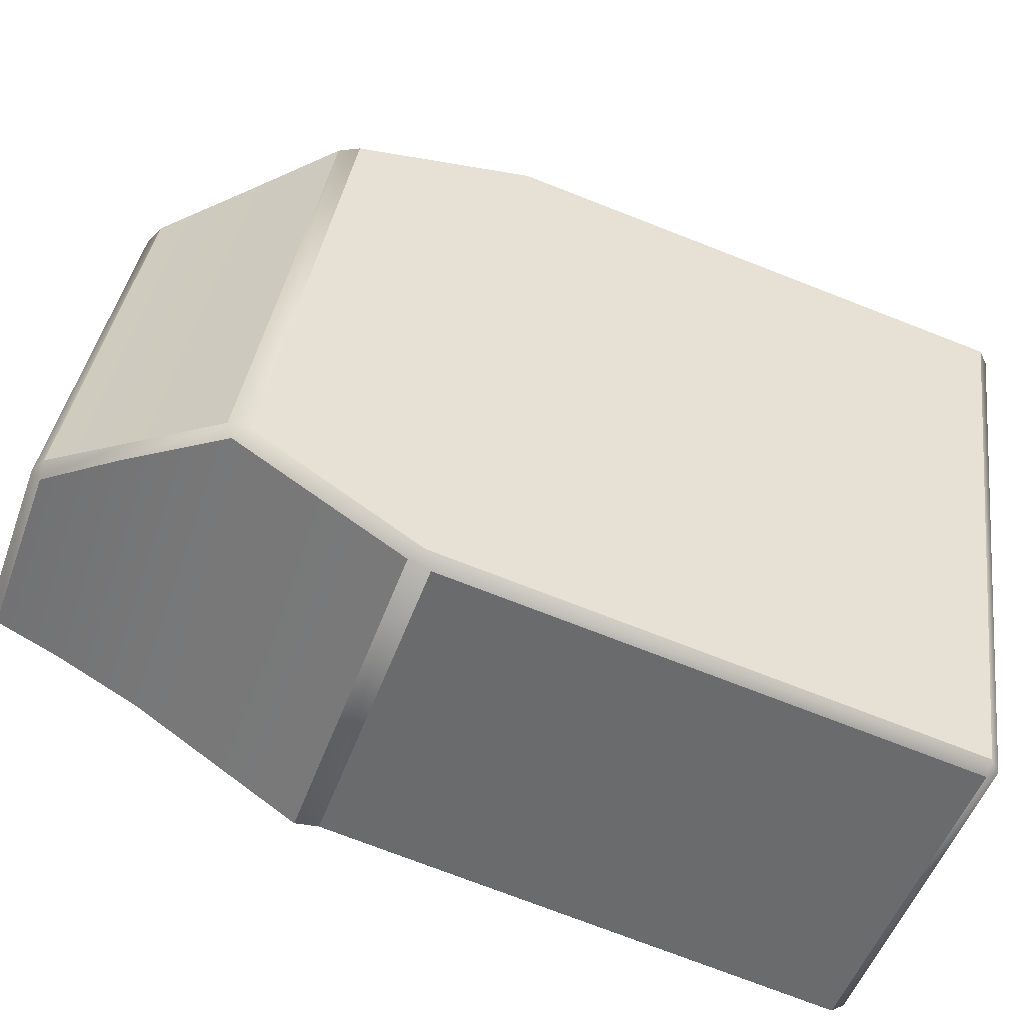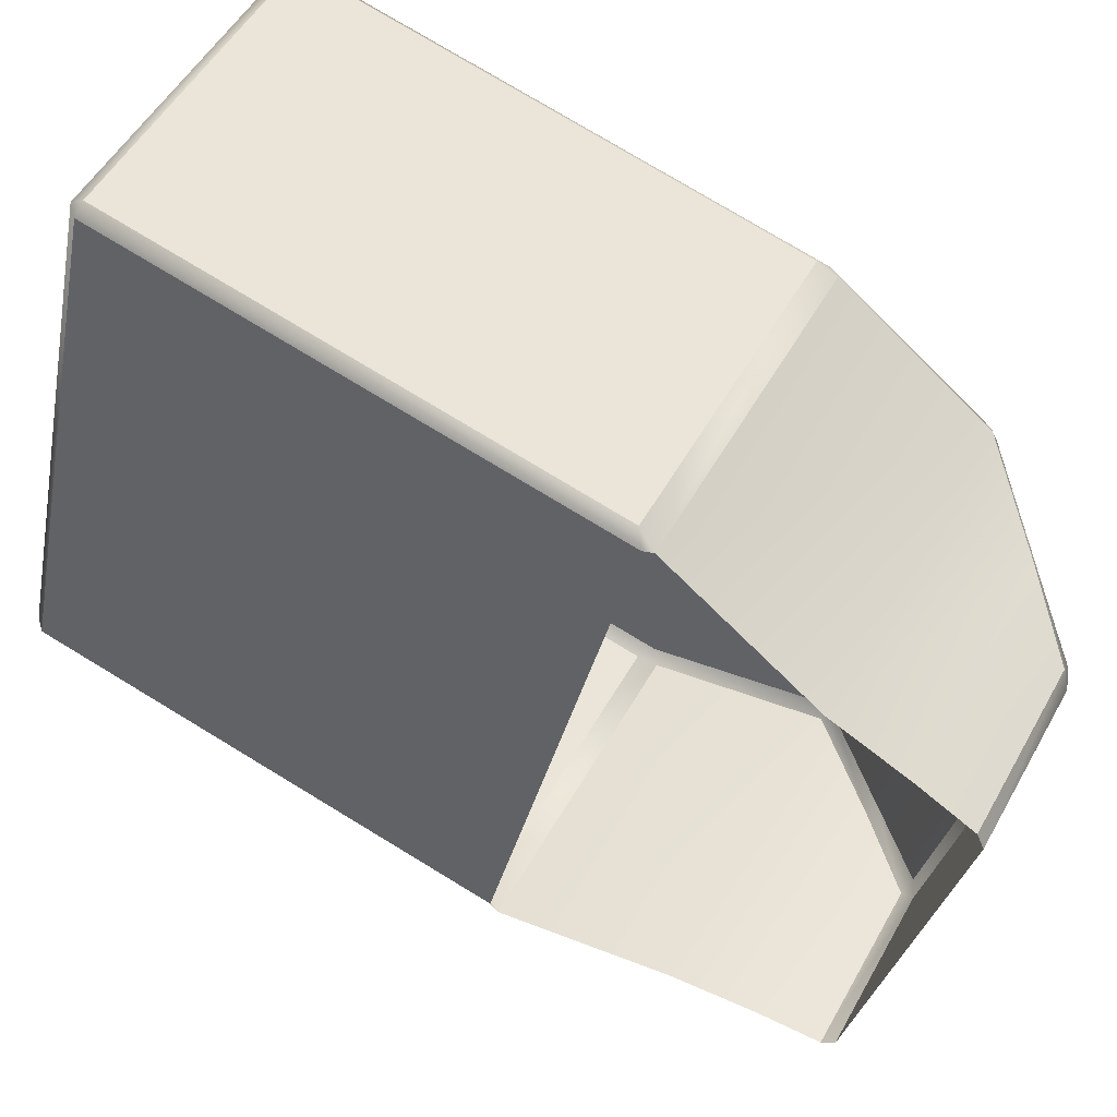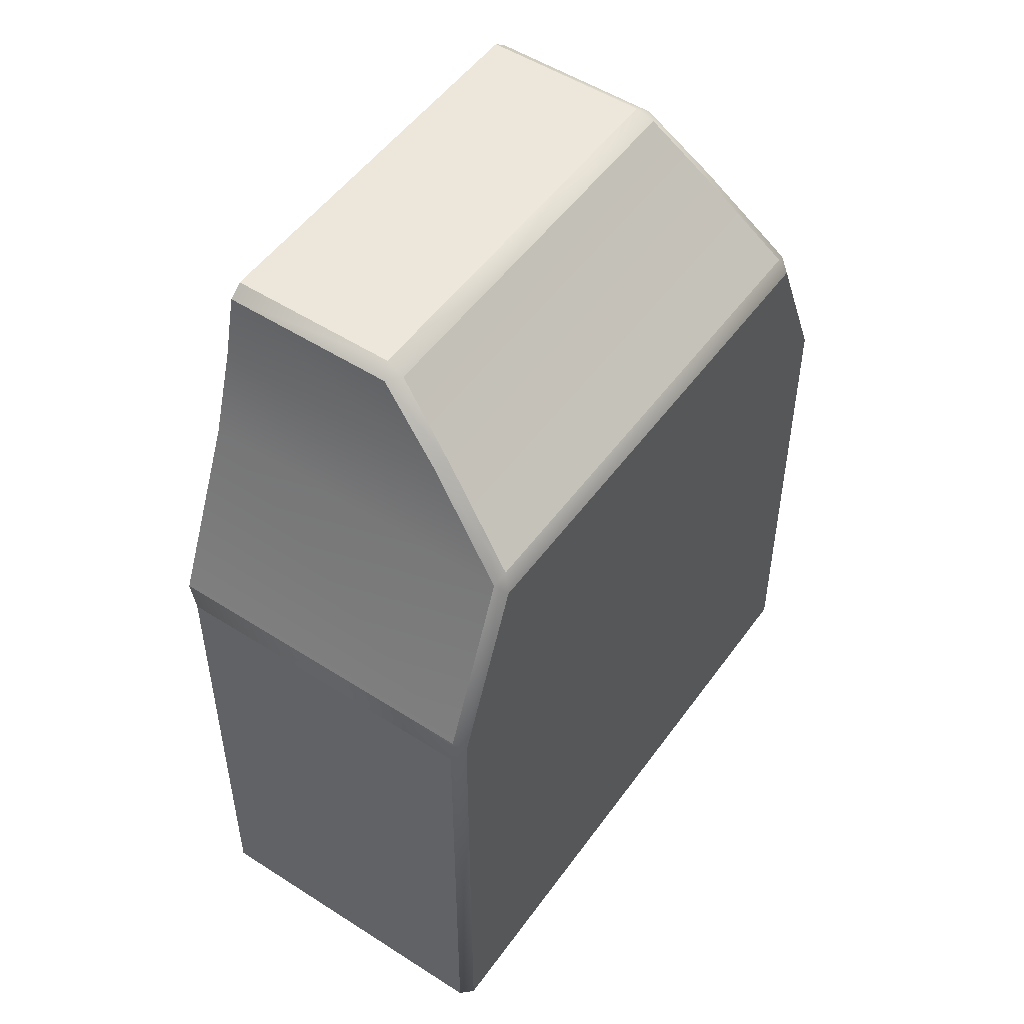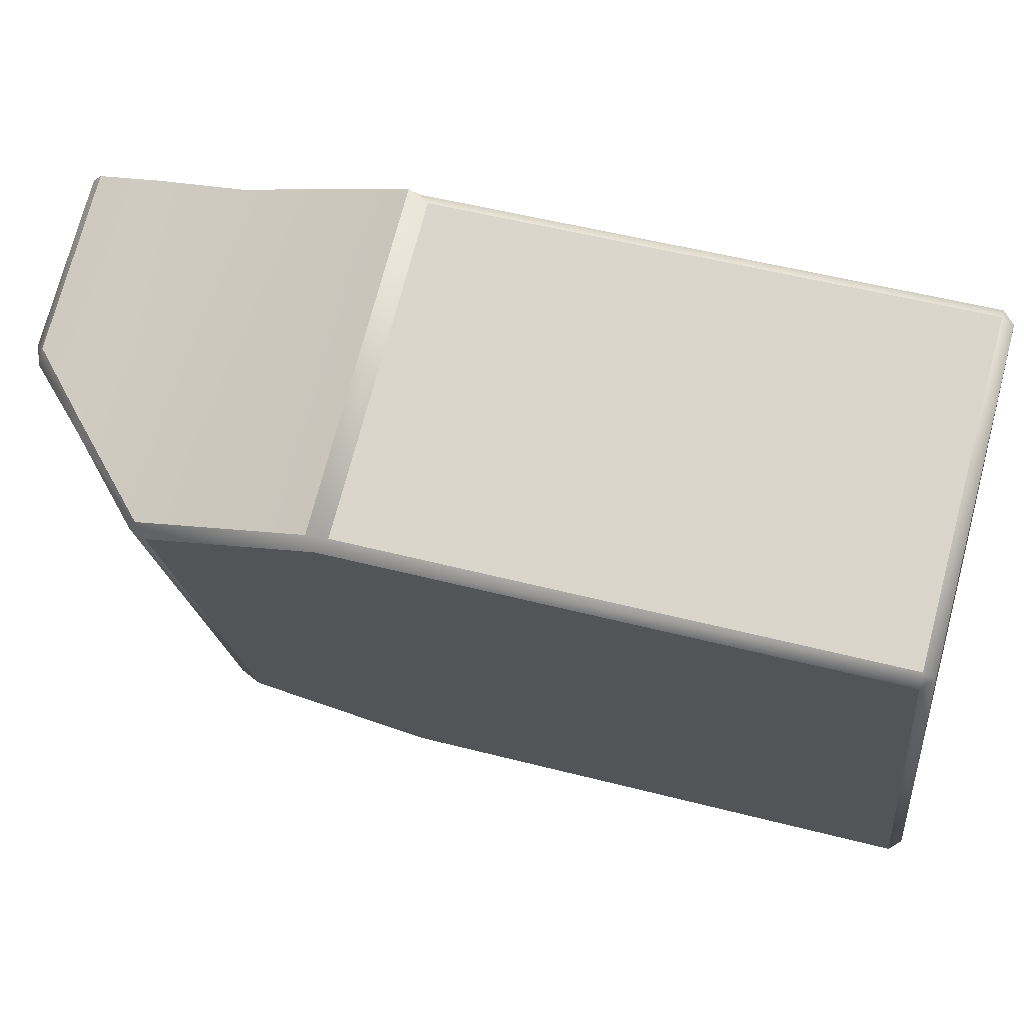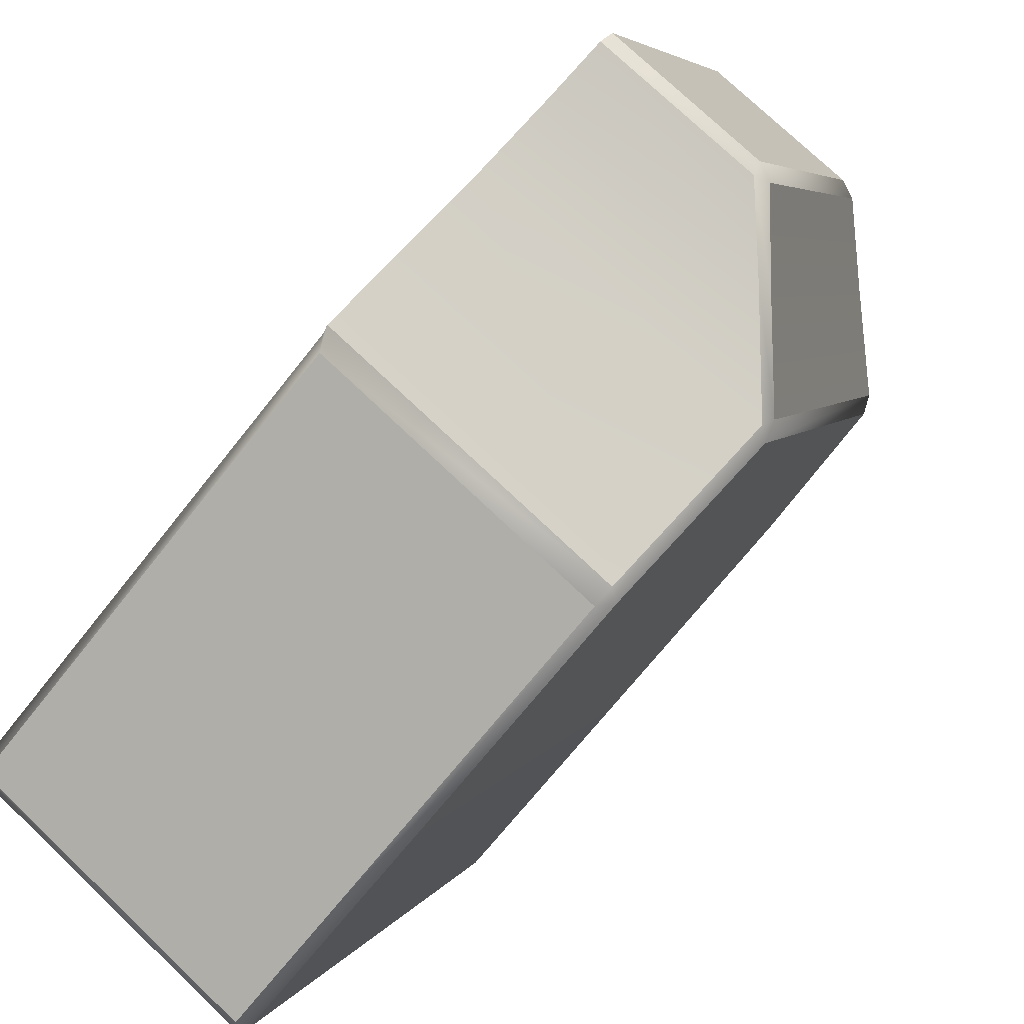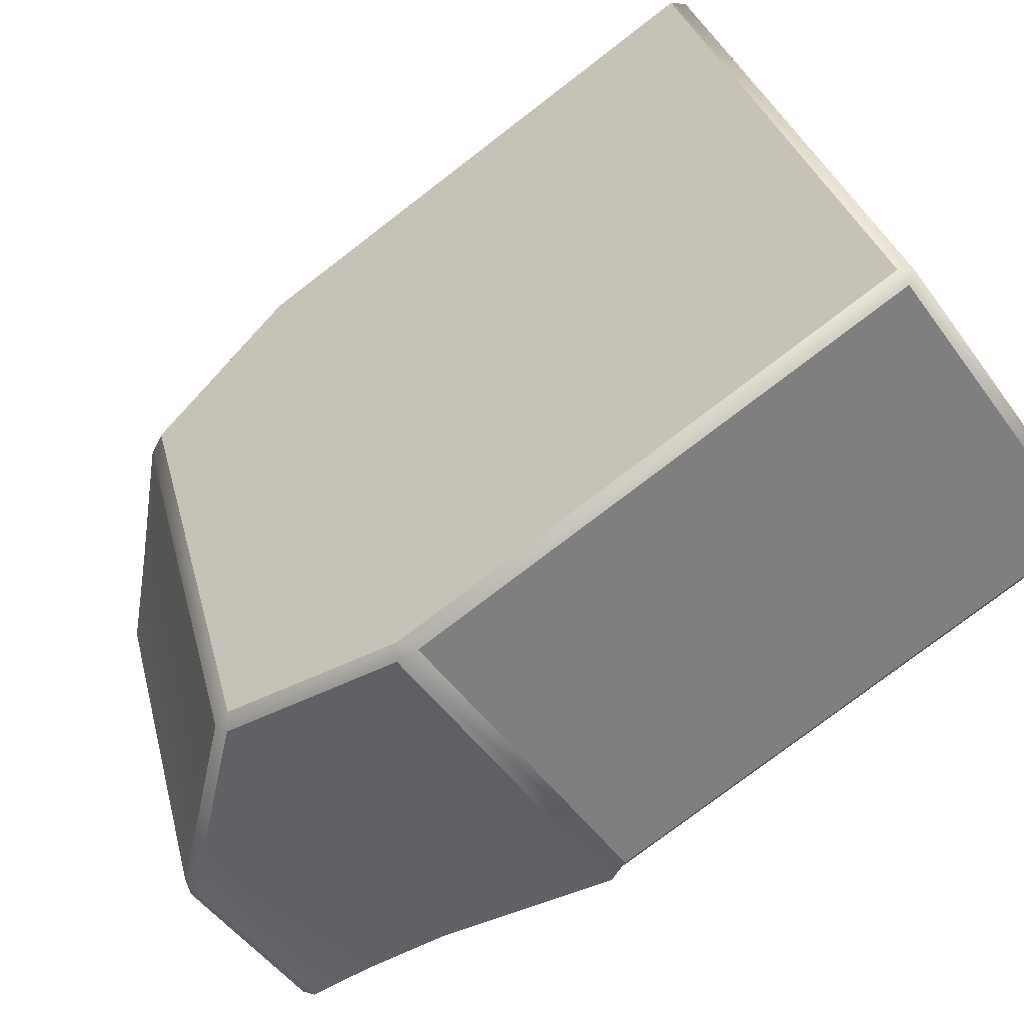
<metadata>
{"format":"obj","ext":"obj","renderer":"f3d","projection":"perspective","resolution":1024,"background":"white","views":[{"elev":-74.8,"azim":-111.2,"up":"+Z"},{"elev":77.8,"azim":121.1,"up":"+Z"},{"elev":51.6,"azim":-167.3,"up":"+Y"},{"elev":50.1,"azim":-74.0,"up":"+Z"},{"elev":-70.6,"azim":141.6,"up":"+Z"},{"elev":-76.9,"azim":-52.5,"up":"+Z"}]}
</metadata>
<code>
o Bistro_Research_Exterior_paris_building_11_5671
v -2.049 7.897 21.33
v -2.057 7.881 21.31
v -2.045 7.911 21.32
v -2.408 7.911 22.21
v -2.425 7.881 22.21
v -2.404 7.897 22.2
v -2.443 8.279 21.33
v -2.533 8.169 21.26
v -2.688 8.279 21.93
v -2.8 8.169 21.91
v -2.116 8.385 21.49
v -2.344 8.385 21.4
v -2.34 8.385 22.04
v -2.569 8.385 21.95
v -2.368 8.373 21.39
v -2.595 8.373 21.94
v -2.064 7.145 21.32
v -2.419 7.145 22.19
v -2.488 7.145 21.15
v -2.837 7.145 22.02
v -2.482 7.881 21.14
v -2.482 7.161 21.14
v -2.057 7.161 21.31
v -2.049 7.161 21.33
v -2.404 7.161 22.2
v -2.843 7.881 22.04
v -2.425 7.161 22.21
v -2.843 7.161 22.04
v -2.852 7.161 22.02
v -2.503 7.161 21.14
v -2.503 7.897 21.14
v -2.84 7.911 22.03
v -2.803 8.157 21.93
v -2.367 8.157 22.11
v -2.679 8.279 21.95
v -2.357 8.279 22.08
v -2.585 8.369 21.97
v -2.348 8.369 22.06
v -2.345 8.369 21.38
v -2.108 8.369 21.48
v -2.422 8.279 21.32
v -2.1 8.279 21.46
v -2.521 8.157 21.24
v -2.085 8.157 21.42
v -2.484 7.911 21.14
v -2.852 7.897 22.02
v -2.54 8.141 21.25
v -2.814 8.141 21.91
f 1 2 3
f 4 5 6
f 7 8 9
f 8 10 9
f 11 12 13
f 12 14 13
f 15 7 16
f 7 9 16
f 17 18 19
f 18 20 19
f 21 2 22
f 2 23 22
f 1 6 24
f 6 25 24
f 5 26 27
f 26 28 27
f 20 29 19
f 29 30 19
f 31 21 30
f 21 22 30
f 6 5 25
f 5 27 25
f 32 4 33
f 4 34 33
f 33 34 35
f 34 36 35
f 35 36 37
f 36 38 37
f 39 40 41
f 40 42 41
f 41 42 43
f 42 44 43
f 43 44 45
f 44 3 45
f 24 17 23
f 1 24 23
f 2 1 23
f 10 33 9
f 33 35 9
f 9 35 16
f 35 37 16
f 38 13 37
f 13 14 37
f 37 14 16
f 15 16 14
f 12 15 14
f 11 40 12
f 40 39 12
f 15 12 39
f 15 39 7
f 39 41 7
f 7 41 8
f 41 43 8
f 17 24 18
f 24 25 18
f 27 18 25
f 18 27 20
f 27 28 20
f 29 20 28
f 46 29 28
f 26 46 28
f 46 26 32
f 4 32 26
f 5 4 26
f 45 21 31
f 21 45 2
f 45 3 2
f 22 19 30
f 19 22 17
f 22 23 17
f 43 45 31
f 47 43 31
f 43 47 8
f 10 8 47
f 48 10 47
f 48 33 10
f 32 33 48
f 46 32 48
f 47 31 48
f 31 46 48
f 46 31 29
f 31 30 29

</code>
